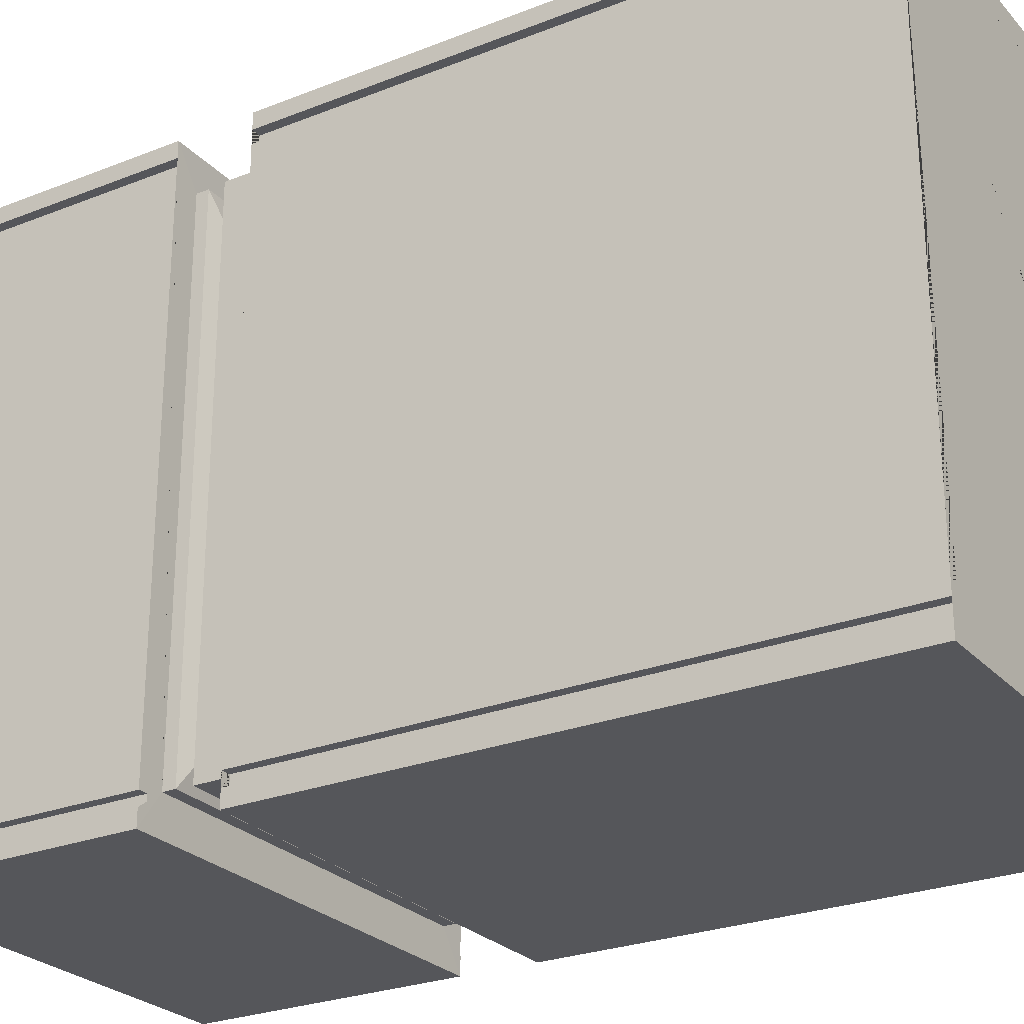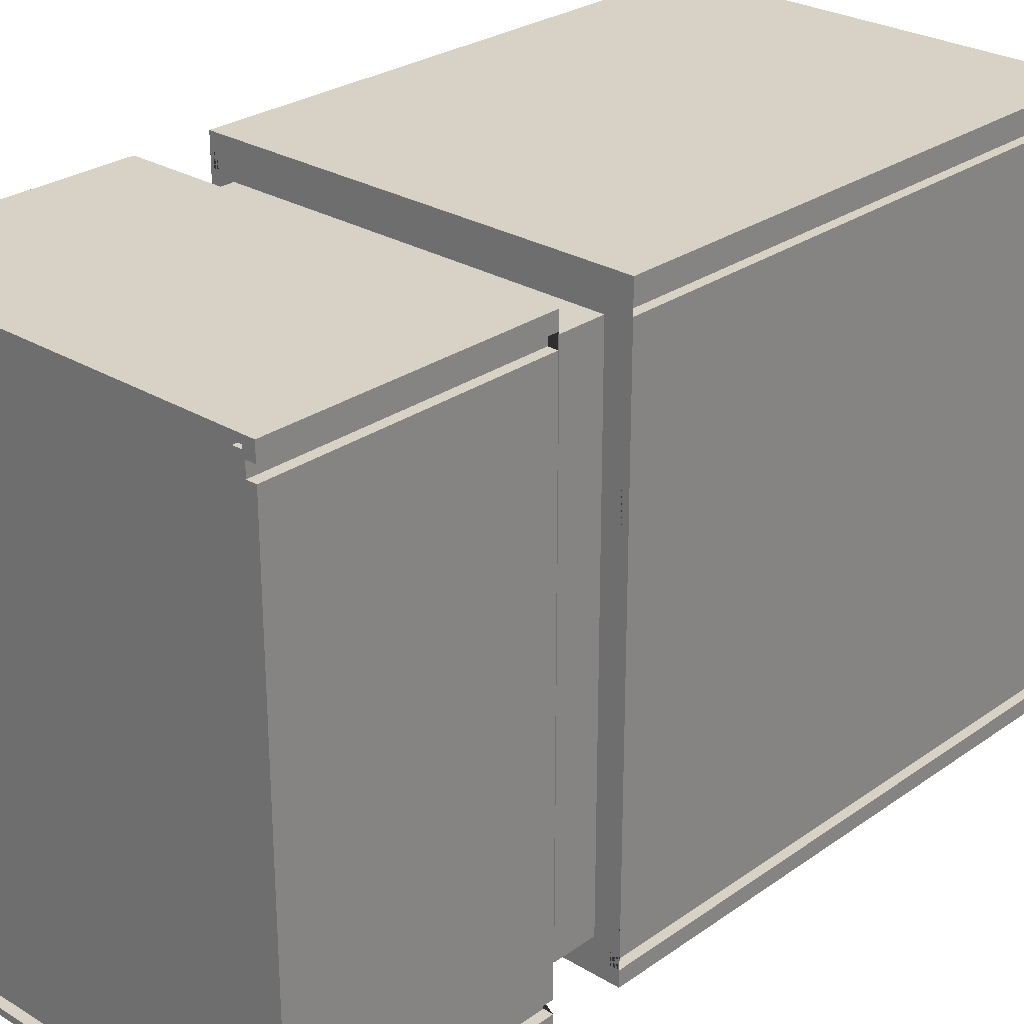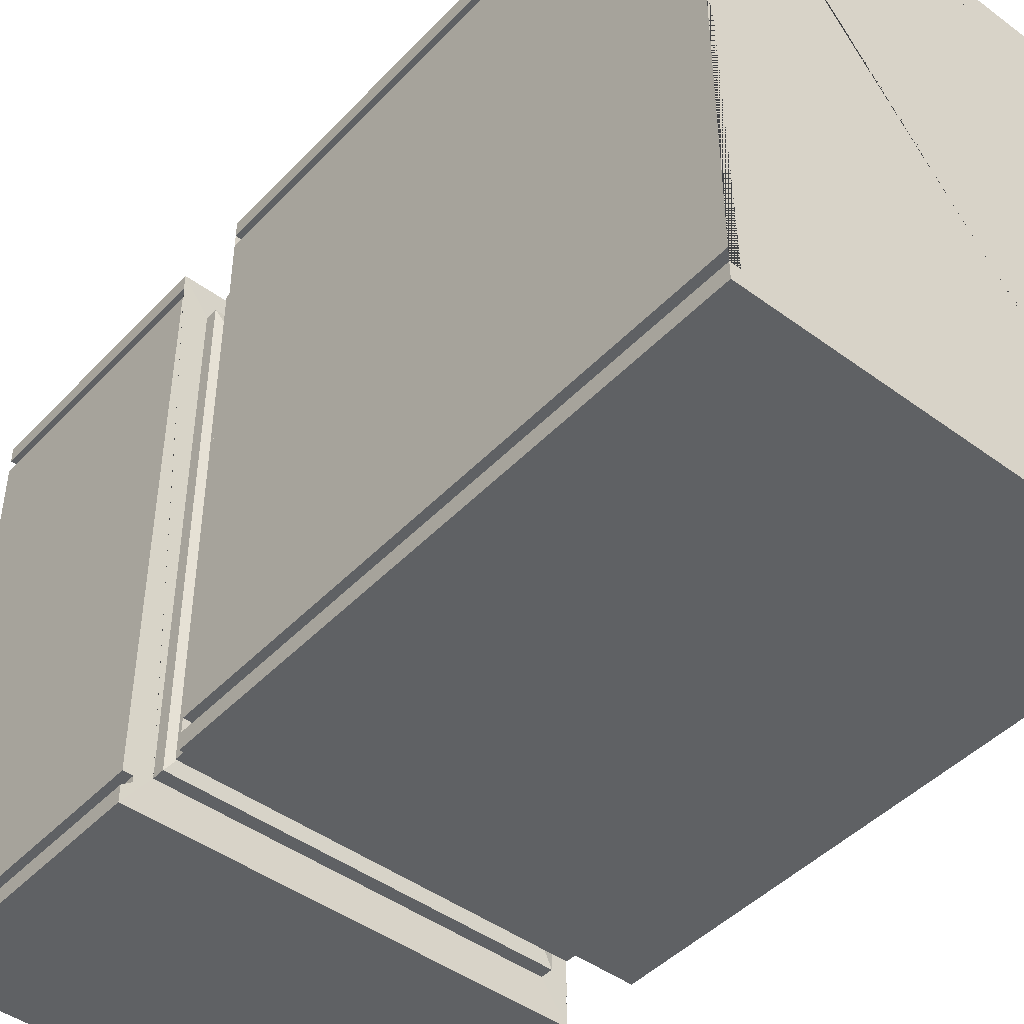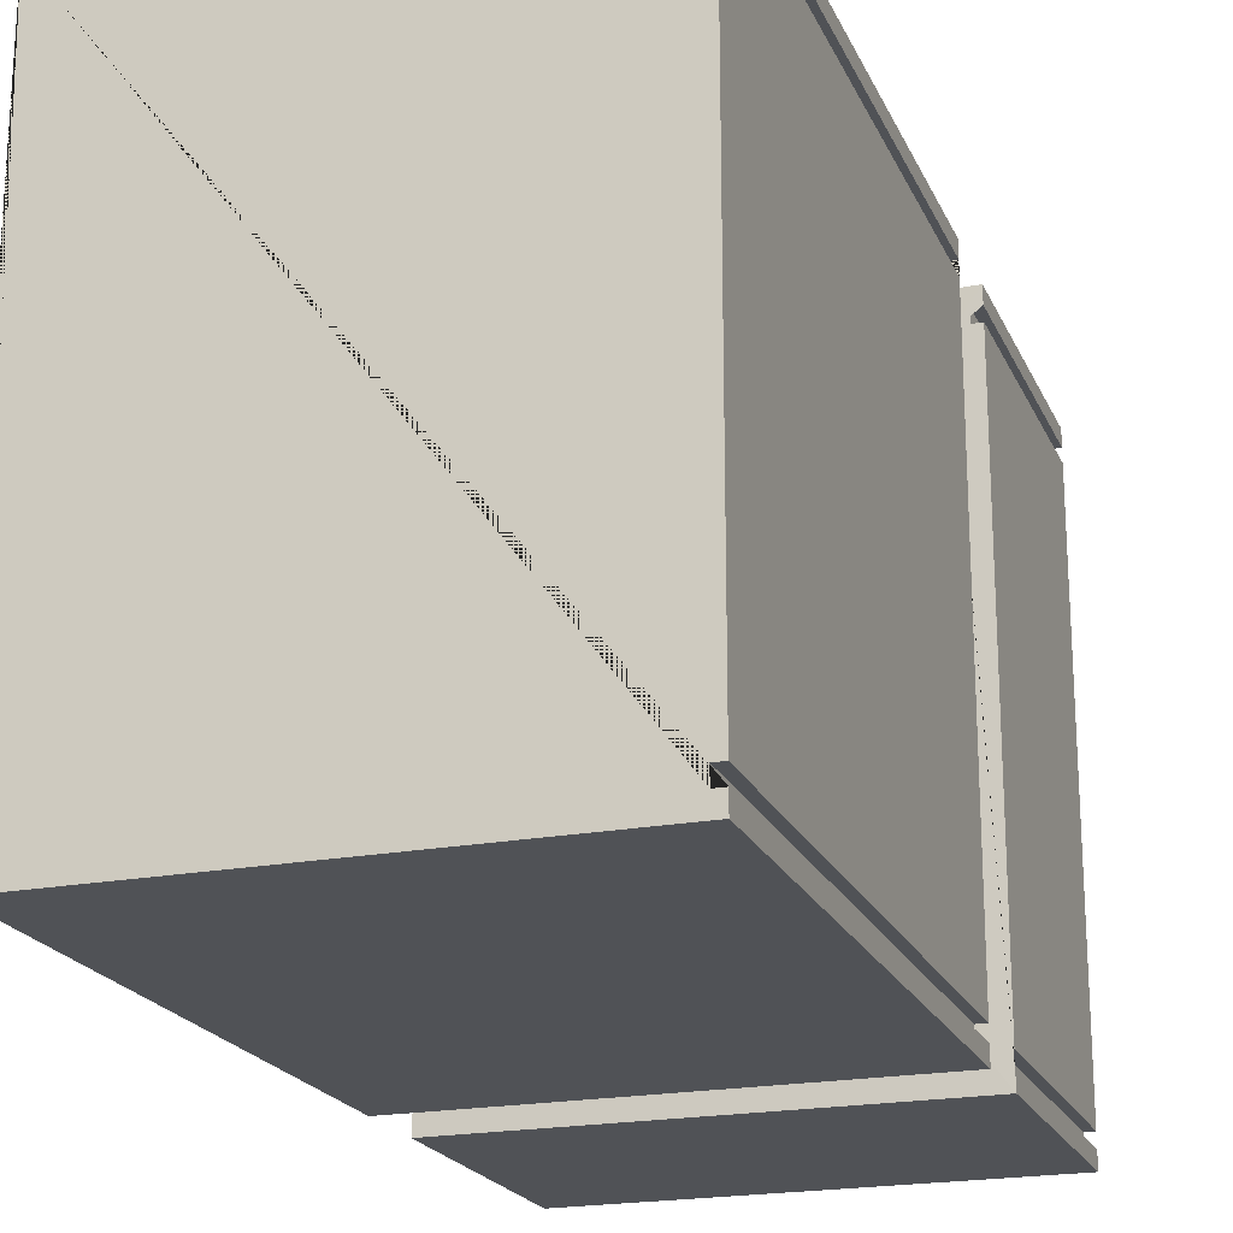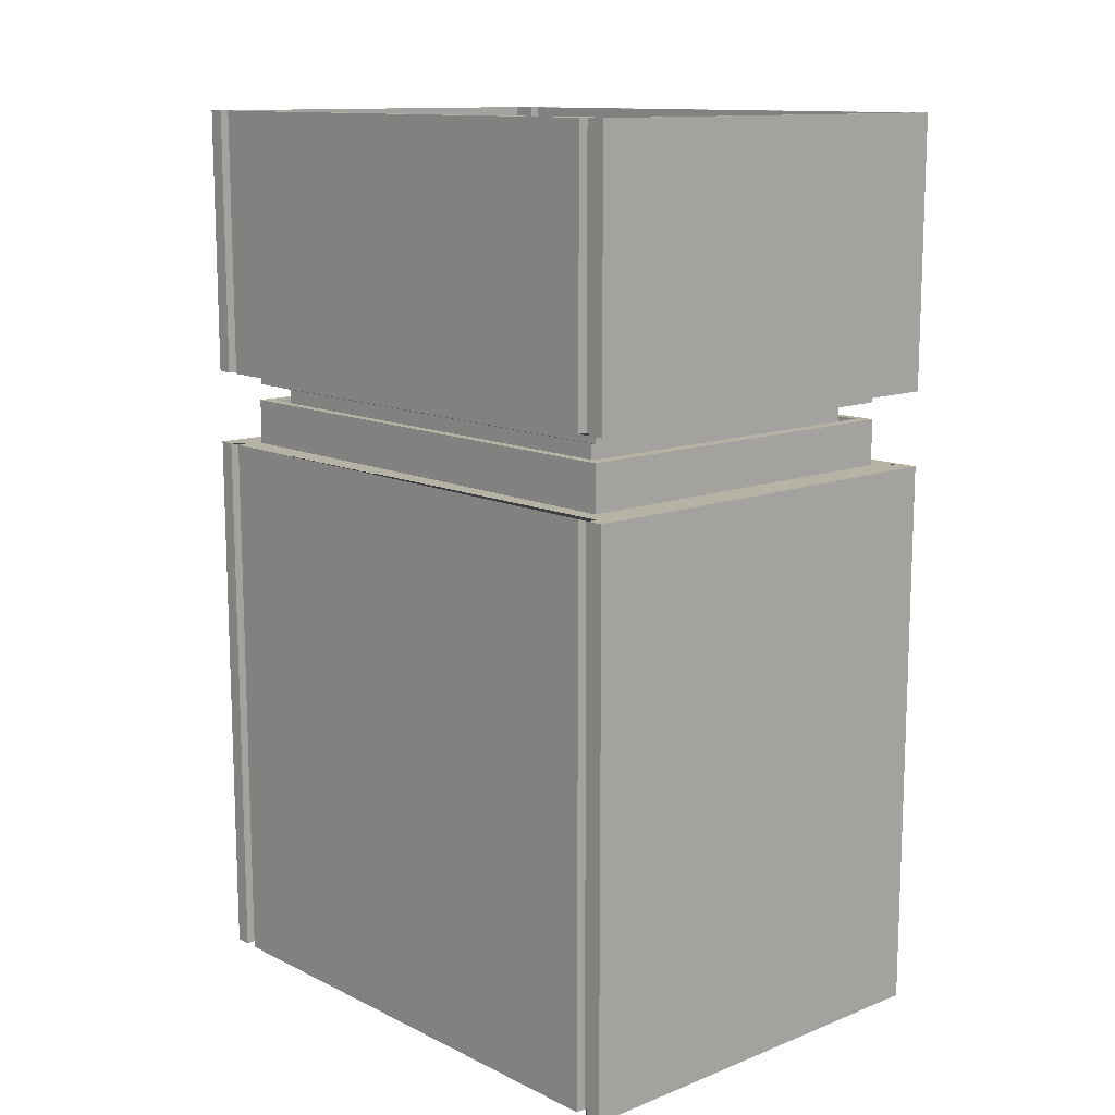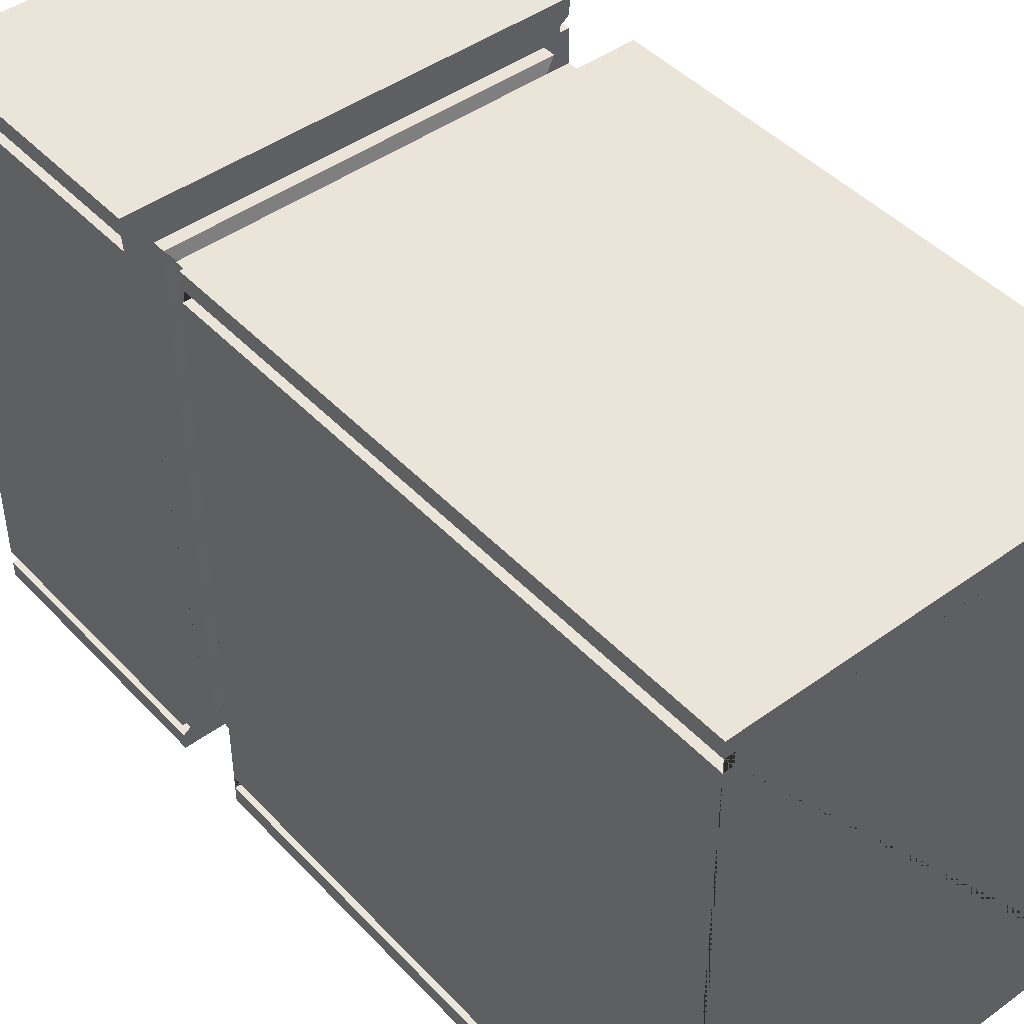
<metadata>
{"format":"obj","ext":"obj","renderer":"f3d","projection":"perspective","resolution":1024,"background":"white","views":[{"elev":-26.1,"azim":-57.9,"up":"+Z"},{"elev":27.2,"azim":-137.1,"up":"+Z"},{"elev":-45.5,"azim":-40.3,"up":"+Z"},{"elev":-20.7,"azim":18.9,"up":"+Z"},{"elev":12.5,"azim":138.0,"up":"+Y"},{"elev":45.2,"azim":-39.9,"up":"+Z"}]}
</metadata>
<code>
o Cube.018_Cube.020
v -13.3 -39.97 18.32
v -11.7 -4.899 16.11
v -13.3 -39.97 -18.32
v -11.7 -4.899 -16.11
v 13.3 -39.97 18.32
v 11.7 -4.899 16.11
v 13.3 -39.97 -18.32
v 11.7 -4.899 -16.11
v -13.3 -4.899 18.32
v -13.3 -4.899 -18.32
v 13.3 -4.899 -18.32
v 13.3 -4.899 18.32
v -11.1 -2.043 15.28
v -11.1 -2.043 -15.28
v 11.1 -2.043 -15.28
v 11.1 -2.043 15.28
v -11.7 -2.043 16.11
v -11.7 -2.043 -16.11
v 11.7 -2.043 -16.11
v 11.7 -2.043 16.11
v -10.46 -4.03 14.41
v -10.46 -4.03 -14.41
v 10.46 -4.03 -14.41
v 10.46 -4.03 14.41
v -11.1 -4.03 15.28
v -11.1 -4.03 -15.28
v 11.1 -4.03 -15.28
v 11.1 -4.03 15.28
v -10.46 -1.305 14.41
v -10.46 -1.305 -14.41
v 10.46 -1.305 -14.41
v 10.46 -1.305 14.41
v -11.65 -1.001 16.04
v -11.65 -1.001 -16.04
v 11.65 -1.001 -16.04
v 11.65 -1.001 16.04
v -11.65 -0.229 16.04
v -11.65 -0.229 -16.04
v 11.65 -0.229 -16.04
v 11.65 -0.229 16.04
v -13.29 -0.2195 18.3
v -13.29 -0.2195 -18.3
v 13.29 -0.2195 -18.3
v 13.29 -0.2195 18.3
v -12.57 16.54 17.87
v -12.57 16.54 -17.87
v 12.57 16.54 -17.87
v 12.57 16.54 17.87
v -13.3 -39.97 -17.29
v -13.3 -39.97 -16.46
v -13.3 -39.97 16.46
v -13.3 -39.97 17.29
v -13.3 -4.899 17.29
v -13.3 -4.899 16.46
v -13.3 -4.899 -16.46
v -13.3 -4.899 -17.29
v -13.29 -0.2195 17.28
v -13.29 -0.2195 16.44
v -13.29 -0.2195 -16.44
v -13.29 -0.2195 -17.28
v -12.57 16.54 17.64
v -12.57 16.54 16.07
v -12.57 16.54 -16.07
v -12.57 16.54 -17.64
v 13.3 -39.97 17.29
v 13.3 -39.97 16.46
v 13.3 -39.97 -16.46
v 13.3 -39.97 -17.29
v 13.3 -4.899 -17.29
v 13.3 -4.899 -16.46
v 13.3 -4.899 16.46
v 13.3 -4.899 17.29
v 13.29 -0.2195 -17.28
v 13.29 -0.2195 -16.44
v 13.29 -0.2195 16.44
v 13.29 -0.2195 17.28
v 12.57 16.54 -17.64
v 12.57 16.54 -16.07
v 12.57 16.54 16.07
v 12.57 16.54 17.64
v -12.7 -39.97 -17.29
v -12.7 -39.97 -16.46
v -12.7 -39.97 16.46
v -12.7 -39.97 17.29
v -12.7 -4.899 17.29
v -12.7 -4.899 16.46
v -12.7 -4.899 -16.46
v -12.7 -4.899 -17.29
v -12.69 -0.2195 17.28
v -12.69 -0.2195 16.44
v -12.69 -0.2195 -16.44
v -12.69 -0.2195 -17.28
v -11.99 16.54 17.64
v -11.99 16.54 16.07
v -11.99 16.54 -16.07
v -11.99 16.54 -17.64
v 12.7 -39.97 17.29
v 12.7 -39.97 16.46
v 12.7 -39.97 -16.46
v 12.7 -39.97 -17.29
v 12.7 -4.899 -17.29
v 12.7 -4.899 -16.46
v 12.7 -4.899 16.46
v 12.7 -4.899 17.29
v 12.69 -0.2195 -17.28
v 12.69 -0.2195 -16.44
v 12.69 -0.2195 16.44
v 12.69 -0.2195 17.28
v 11.99 16.54 -17.64
v 11.99 16.54 -16.07
v 11.99 16.54 16.07
v 11.99 16.54 17.64
v -13.29 16.54 -17.28
v -13.29 16.54 -18.3
v 13.29 16.54 -18.3
v 13.29 16.54 17.28
v 13.29 16.54 18.3
v -13.29 16.54 18.3
v -13.29 16.54 17.28
v -13.29 16.54 16.44
v -13.29 16.54 -16.44
v 13.29 16.54 -17.28
v 13.29 16.54 -16.44
v 13.29 16.54 16.44
v -12.69 16.54 17.28
v -12.69 16.54 16.44
v -12.69 16.54 -16.44
v -12.69 16.54 -17.28
v 12.69 16.54 -17.28
v 12.69 16.54 -16.44
v 12.69 16.54 16.44
v 12.69 16.54 17.28
v -12.57 15.93 -17.64
v -12.57 15.93 -17.87
v 12.57 15.93 -17.87
v 12.57 15.93 17.64
v 12.57 15.93 17.87
v -12.57 15.93 17.87
v -12.57 15.93 17.64
v -12.57 15.93 16.07
v -12.57 15.93 -16.07
v 12.57 15.93 -17.64
v 12.57 15.93 -16.07
v 12.57 15.93 16.07
v -11.99 15.93 17.64
v -11.99 15.93 16.07
v -11.99 15.93 -16.07
v -11.99 15.93 -17.64
v 11.99 15.93 -17.64
v 11.99 15.93 -16.07
v 11.99 15.93 16.07
v 11.99 15.93 17.64
f 49 56 10 3
f 3 10 11 7
f 65 72 12 5
f 5 12 9 1
f 4 8 11 10
f 6 2 9 12
f 39 38 42 43
f 73 43 115 122
f 37 40 44 41
f 57 41 118 119
f 41 44 117 118
f 43 42 114 115
f 42 60 113 114
f 73 122 129 105
f 59 58 120 121
f 113 60 92 128
f 1 9 53 52
f 51 54 55 50
f 123 74 106 130
f 44 76 116 117
f 75 74 123 124
f 7 11 69 68
f 75 124 131 107
f 67 70 71 66
f 59 121 127 91
f 68 69 101 100
f 120 58 90 126
f 70 67 99 102
f 57 119 125 89
f 66 71 103 98
f 52 53 85 84
f 72 65 97 104
f 54 51 83 86
f 50 55 87 82
f 110 109 149 150
f 56 49 81 88
f 40 39 43 73 105 106 74 75 107 108 76 44
f 38 37 41 57 89 90 58 59 91 92 60 42
f 72 104 103 71 70 102 101 69 11 8 6 12
f 56 88 87 55 54 86 85 53 9 2 4 10
f 52 84 83 51 50 82 81 49 3 7 68 100 99 67 66 98 97 65 5 1
f 116 76 108 132
f 64 46 114 113
f 46 47 115 114
f 80 48 117 116
f 48 45 118 117
f 45 61 119 118
f 62 63 121 120
f 47 77 122 115
f 78 79 124 123
f 93 94 126 125
f 95 96 128 127
f 109 110 130 129
f 111 112 132 131
f 79 111 131 124
f 96 64 113 128
f 63 95 127 121
f 110 78 123 130
f 77 109 129 122
f 94 62 120 126
f 61 93 125 119
f 112 80 116 132
f 45 48 137 138
f 93 61 139 145
f 112 111 151 152
f 61 45 138 139
f 80 112 152 136
f 111 79 144 151
f 63 62 140 141
f 64 96 148 133
f 77 47 135 142
f 95 63 141 147
f 79 78 143 144
f 46 64 133 134
f 78 110 150 143
f 94 93 145 146
f 47 46 134 135
f 109 77 142 149
f 96 95 147 148
f 48 80 136 137
f 62 94 146 140
f 152 145 139 138 137 136
f 147 141 140 146
f 151 146 145 152
f 148 147 150 149
f 133 148 149 142 135 134
f 150 147 146 151
f 143 150 151 144
f 6 8 19 20
f 16 15 27 28
f 4 2 17 18
f 2 6 20 17
f 8 4 18 19
f 13 14 18 17
f 14 15 19 18
f 15 16 20 19
f 16 13 17 20
f 21 24 32 29
f 14 13 25 26
f 13 16 28 25
f 15 14 26 27
f 21 22 26 25
f 22 23 27 26
f 23 24 28 27
f 24 21 25 28
f 32 31 35 36
f 23 22 30 31
f 24 23 31 32
f 22 21 29 30
f 33 36 40 37
f 30 29 33 34
f 29 32 36 33
f 31 30 34 35
f 35 34 38 39
f 36 35 39 40
f 34 33 37 38
f 92 91 127 128
f 90 89 125 126
f 84 85 86 83
f 82 87 88 81
f 108 107 131 132
f 106 105 129 130
f 100 101 102 99
f 98 103 104 97

</code>
